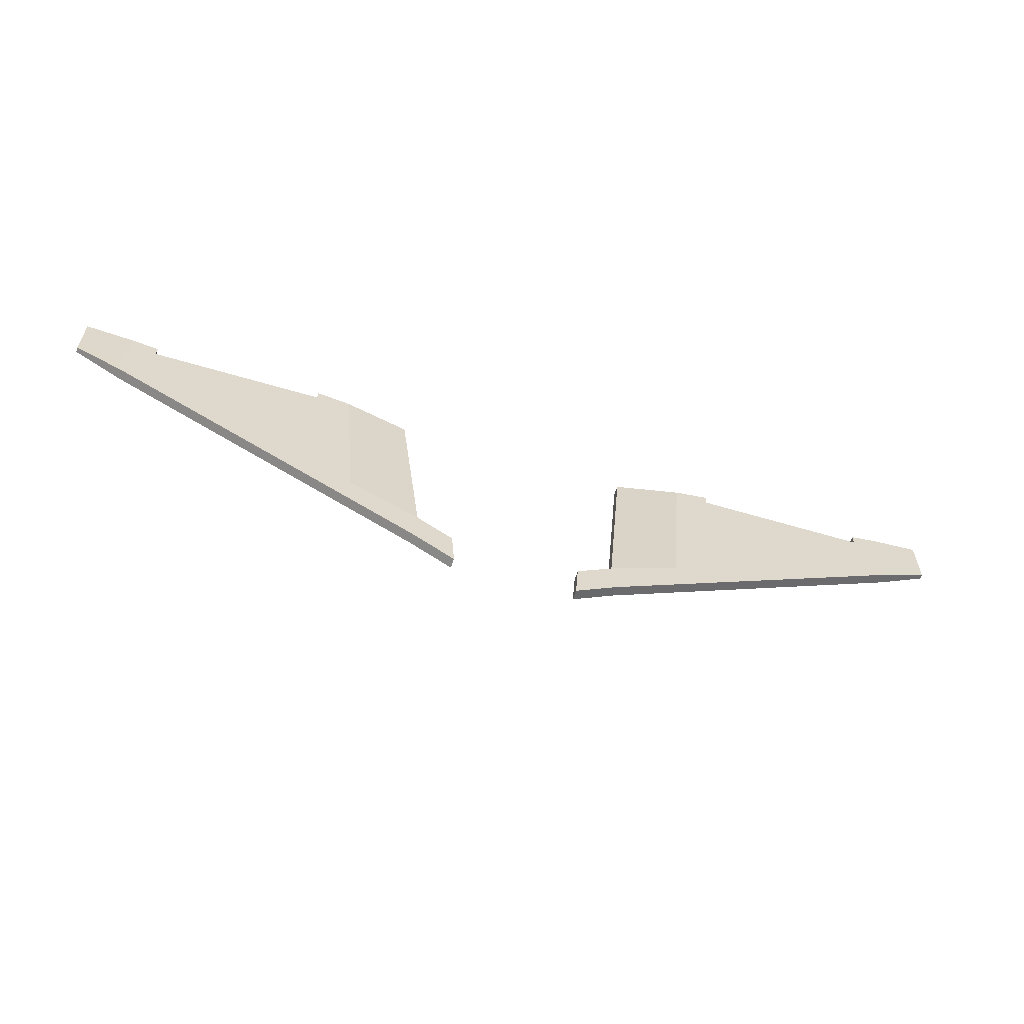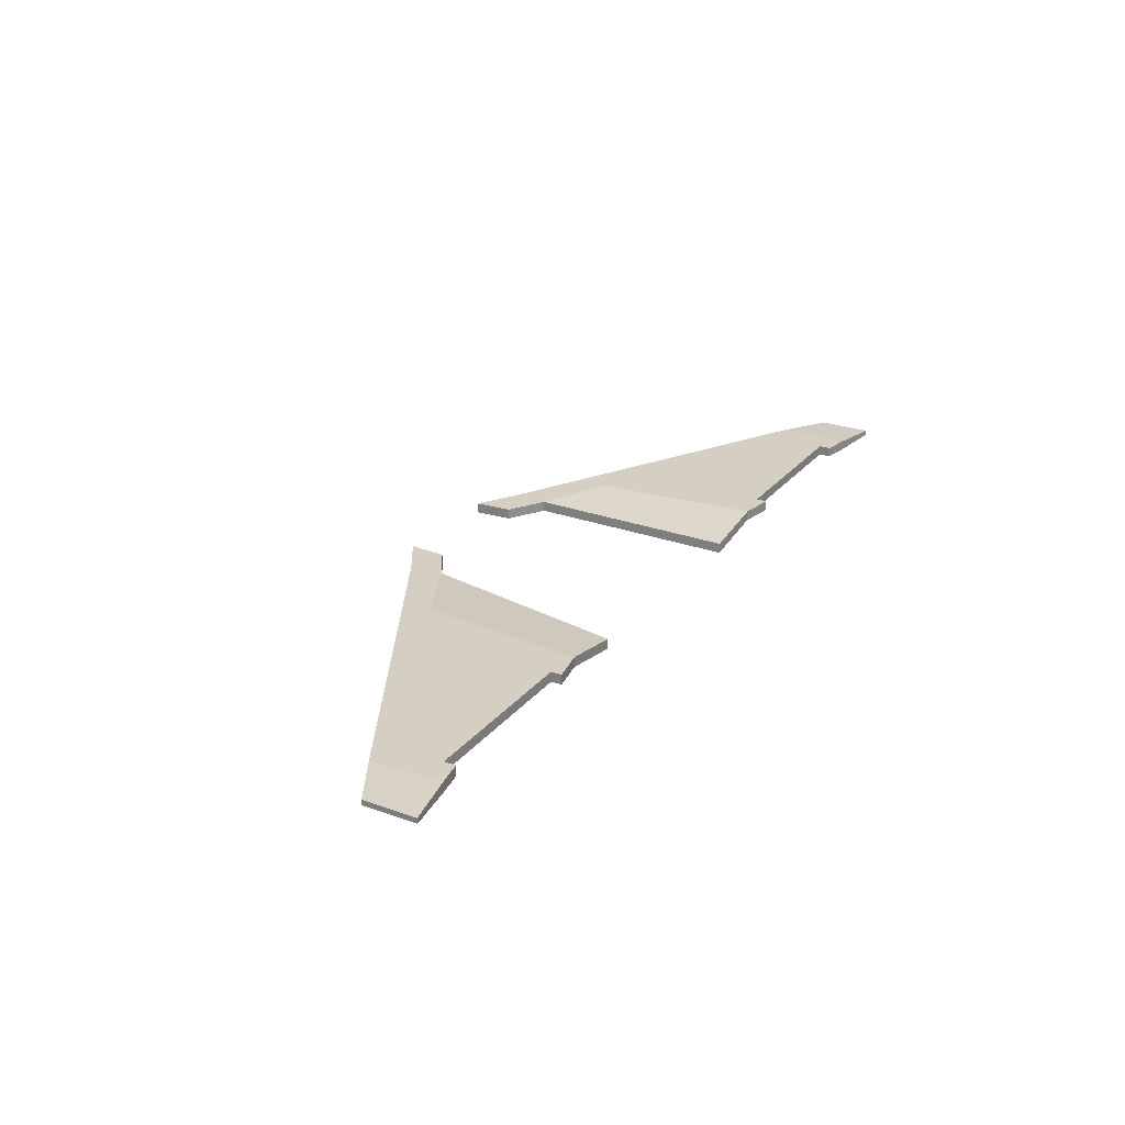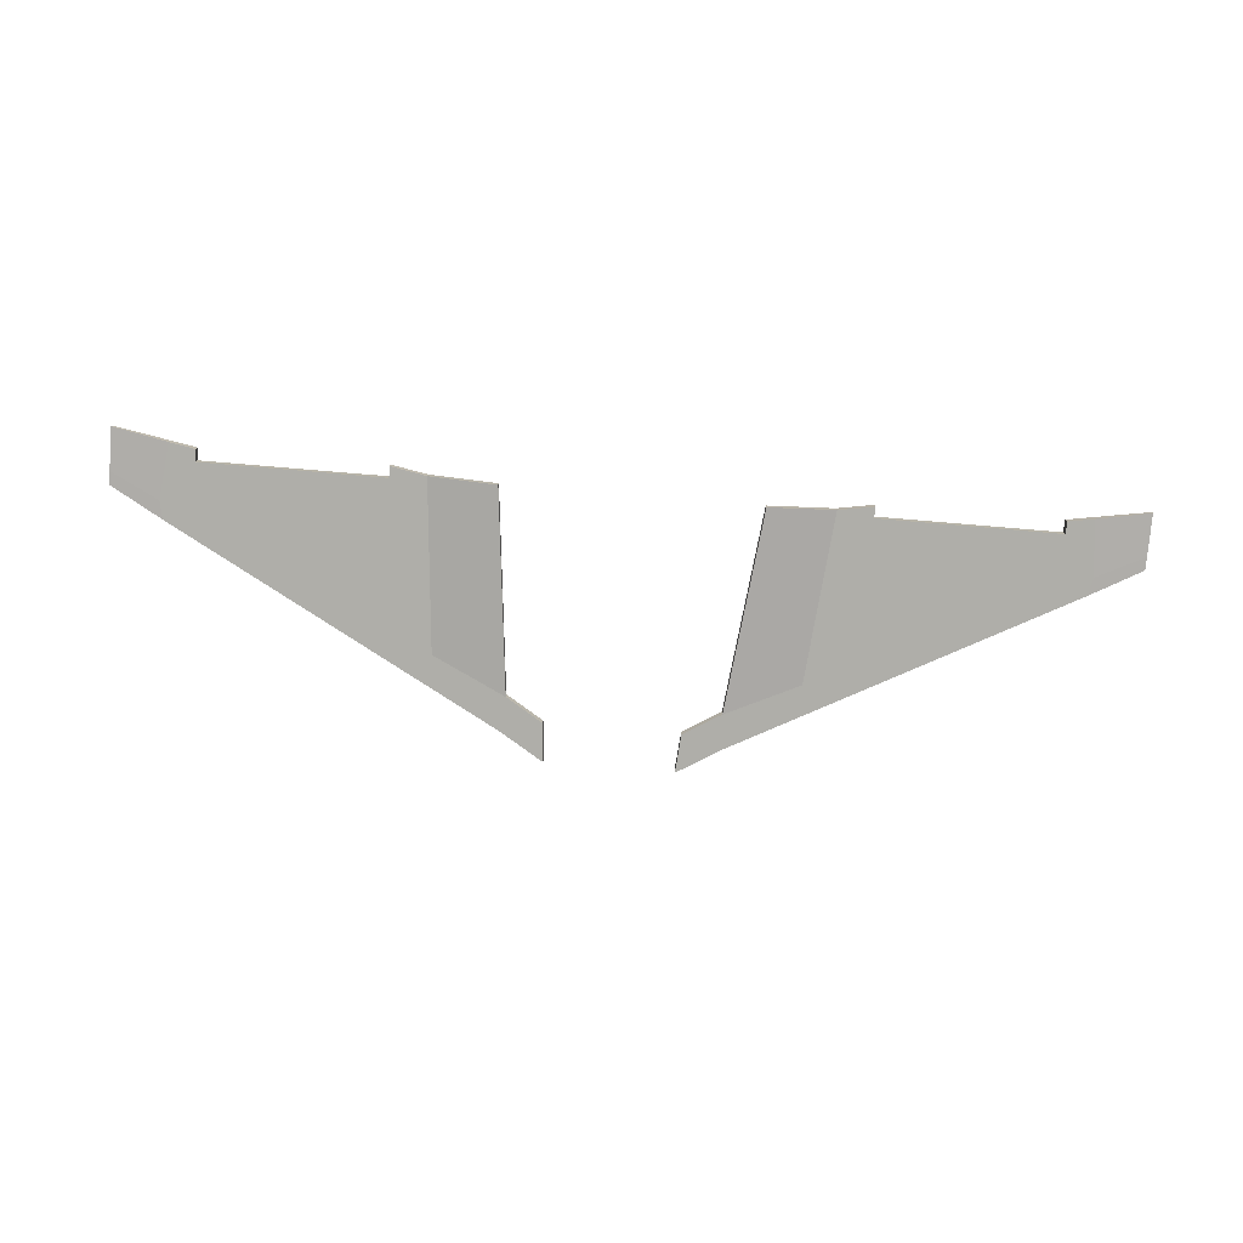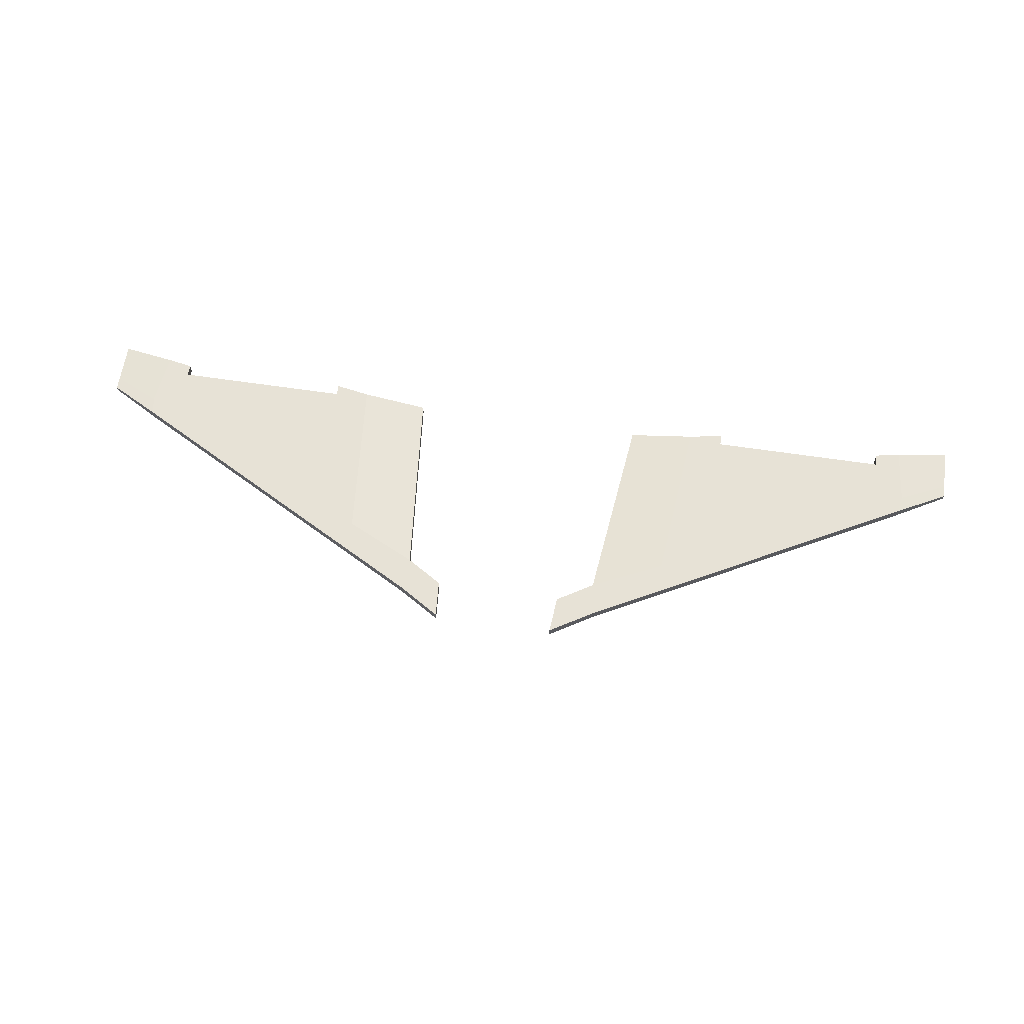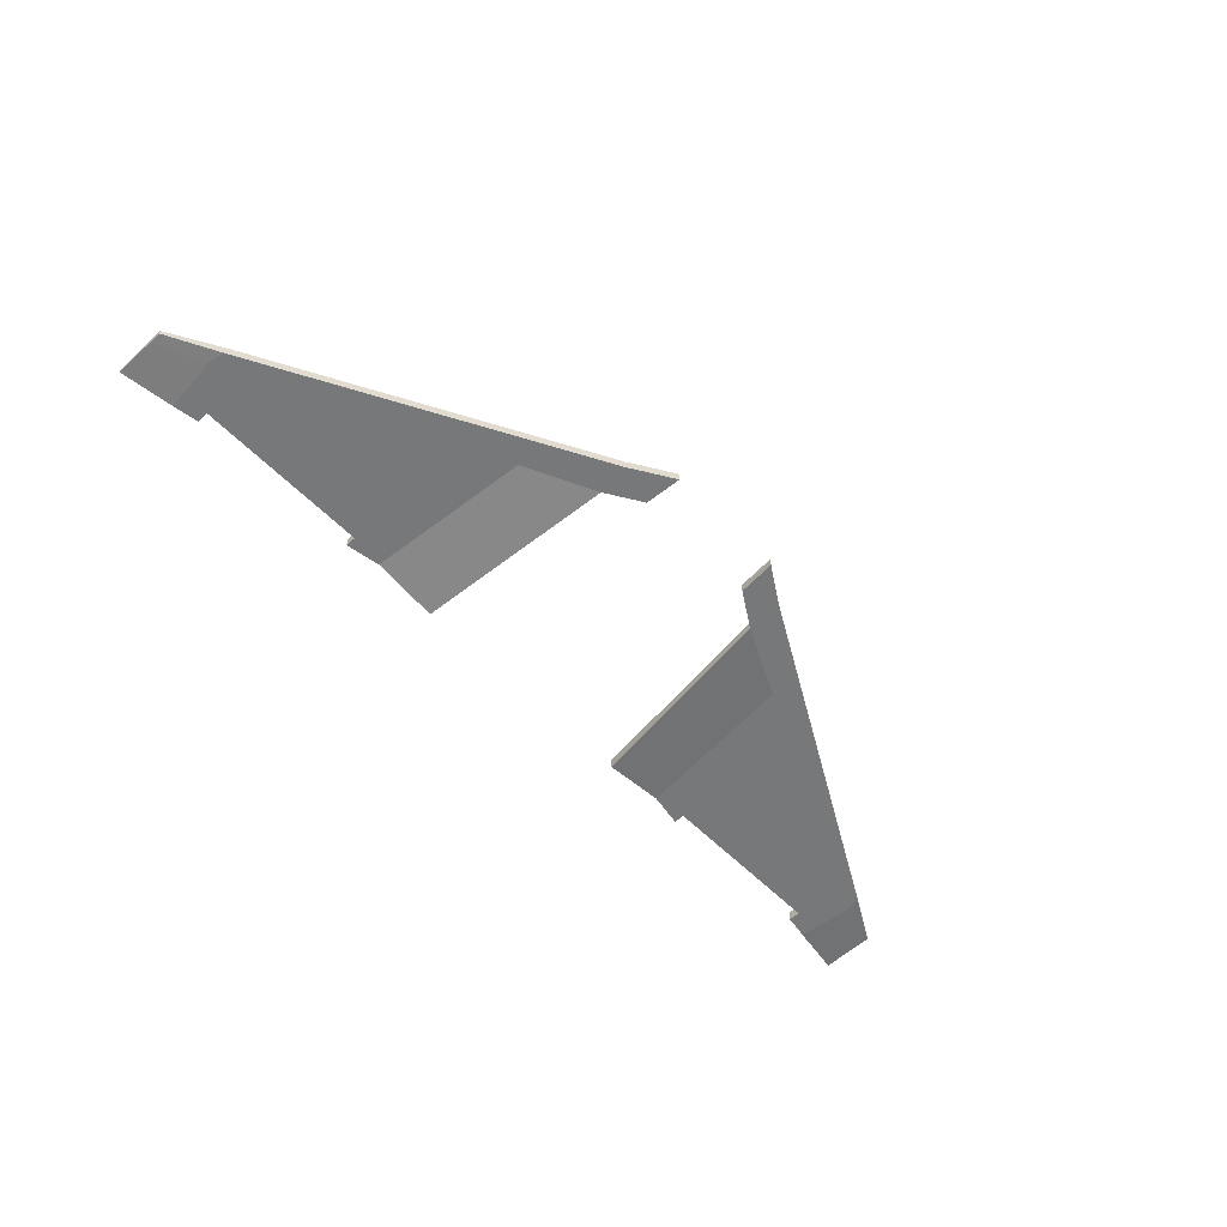
<metadata>
{"format":"obj","ext":"obj","renderer":"f3d","projection":"perspective","resolution":1024,"background":"white","views":[{"elev":-60.1,"azim":163.0,"up":"+Z"},{"elev":25.6,"azim":-60.2,"up":"+Y"},{"elev":-77.5,"azim":-4.8,"up":"+Y"},{"elev":62.9,"azim":-171.4,"up":"+Y"},{"elev":-57.4,"azim":133.6,"up":"+Y"}]}
</metadata>
<code>
o Cube.003
v 0.6917 -0.2106 0.04266
v 0.6917 -0.1405 0.04266
v 3.25 -0.1935 1.279
v 3.25 -0.1577 1.279
v 0.8327 -0.2913 1.409
v 0.8327 -0.2212 1.409
v 3.25 -0.1935 1.559
v 3.25 -0.1577 1.559
v 2.931 -0.2106 1.123
v 2.931 -0.1405 1.123
v 2.889 -0.2106 1.494
v 2.889 -0.1406 1.494
v 0.7141 -0.2106 -0.1877
v 0.7141 -0.1405 -0.1877
v 3.25 -0.1935 1.192
v 3.25 -0.1577 1.192
v 2.906 -0.2106 1.003
v 2.906 -0.1405 1.003
v 0.4437 -0.2106 -0.1112
v 0.4437 -0.1405 -0.1112
v 0.4236 -0.2106 -0.3679
v 0.4236 -0.1405 -0.3679
v 1.179 -0.2106 0.2776
v 1.28 -0.1406 1.415
v 1.179 -0.1405 0.2776
v 1.28 -0.2106 1.415
v 1.191 -0.2106 0.07133
v 1.191 -0.1405 0.07133
v 1.445 -0.2106 0.4059
v 1.417 -0.1405 0.194
v 1.516 -0.2106 1.457
v 1.445 -0.1405 0.4059
v 1.516 -0.1406 1.457
v 1.417 -0.2106 0.194
v 2.722 -0.2106 0.9027
v 2.722 -0.1405 0.9027
v 2.718 -0.1406 1.463
v 2.718 -0.2106 1.463
v 2.738 -0.2106 1.03
v 2.738 -0.1405 1.03
v 2.718 -0.1406 1.383
v 2.718 -0.2106 1.383
v 1.516 -0.2106 1.383
v 1.516 -0.1406 1.383
v -0.6917 -0.2106 0.04266
v -0.6917 -0.1405 0.04266
v -3.25 -0.1935 1.279
v -3.25 -0.1577 1.279
v -0.8327 -0.2913 1.409
v -0.8327 -0.2212 1.409
v -3.25 -0.1935 1.559
v -3.25 -0.1577 1.559
v -2.931 -0.2106 1.123
v -2.931 -0.1405 1.123
v -2.889 -0.2106 1.494
v -2.889 -0.1406 1.494
v -0.7141 -0.2106 -0.1877
v -0.7141 -0.1405 -0.1877
v -3.25 -0.1935 1.192
v -3.25 -0.1577 1.192
v -2.906 -0.2106 1.003
v -2.906 -0.1405 1.003
v -0.4437 -0.2106 -0.1112
v -0.4437 -0.1405 -0.1112
v -0.4236 -0.2106 -0.3679
v -0.4236 -0.1405 -0.3679
v -1.179 -0.2106 0.2776
v -1.28 -0.1406 1.415
v -1.179 -0.1405 0.2776
v -1.28 -0.2106 1.415
v -1.191 -0.2106 0.07133
v -1.191 -0.1405 0.07133
v -1.445 -0.2106 0.4059
v -1.417 -0.1405 0.194
v -1.516 -0.2106 1.457
v -1.445 -0.1405 0.4059
v -1.516 -0.1406 1.457
v -1.417 -0.2106 0.194
v -2.722 -0.2106 0.9027
v -2.722 -0.1405 0.9027
v -2.718 -0.1406 1.463
v -2.718 -0.2106 1.463
v -2.738 -0.2106 1.03
v -2.738 -0.1405 1.03
v -2.718 -0.1406 1.383
v -2.718 -0.2106 1.383
v -1.516 -0.2106 1.383
v -1.516 -0.1406 1.383
f 10 4 16 18
f 3 4 8 7
f 26 24 6 5
f 5 6 2 1
f 23 26 5 1
f 24 25 2 6
f 8 4 10 12
f 3 7 11 9
f 7 8 12 11
f 25 32 30 28
f 17 18 16 15
f 27 28 30 34
f 23 1 13 27
f 4 3 15 16
f 3 9 17 15
f 2 14 22 20
f 19 20 22 21
f 1 2 20 19
f 14 13 21 22
f 13 1 19 21
f 9 39 35 17
f 13 14 28 27
f 2 25 28 14
f 12 10 40 41 37
f 9 11 38 42 39
f 11 12 37 38
f 29 43 31 26 23
f 31 33 24 26
f 30 32 40 36
f 33 44 32 25 24
f 34 29 23 27
f 34 30 36 35
f 39 42 43 29
f 35 36 18 17
f 36 40 10 18
f 35 39 29 34
f 44 41 40 32
f 43 42 41 44
f 37 41 42 38
f 33 31 43 44
f 54 62 60 48
f 47 51 52 48
f 70 49 50 68
f 49 45 46 50
f 67 45 49 70
f 68 50 46 69
f 52 56 54 48
f 47 53 55 51
f 51 55 56 52
f 69 72 74 76
f 61 59 60 62
f 71 78 74 72
f 67 71 57 45
f 48 60 59 47
f 47 59 61 53
f 46 64 66 58
f 63 65 66 64
f 45 63 64 46
f 58 66 65 57
f 57 65 63 45
f 53 61 79 83
f 57 71 72 58
f 46 58 72 69
f 56 81 85 84 54
f 53 83 86 82 55
f 55 82 81 56
f 73 67 70 75 87
f 75 70 68 77
f 74 80 84 76
f 77 68 69 76 88
f 78 71 67 73
f 78 79 80 74
f 83 73 87 86
f 79 61 62 80
f 80 62 54 84
f 79 78 73 83
f 88 76 84 85
f 87 88 85 86
f 81 82 86 85
f 77 88 87 75

</code>
